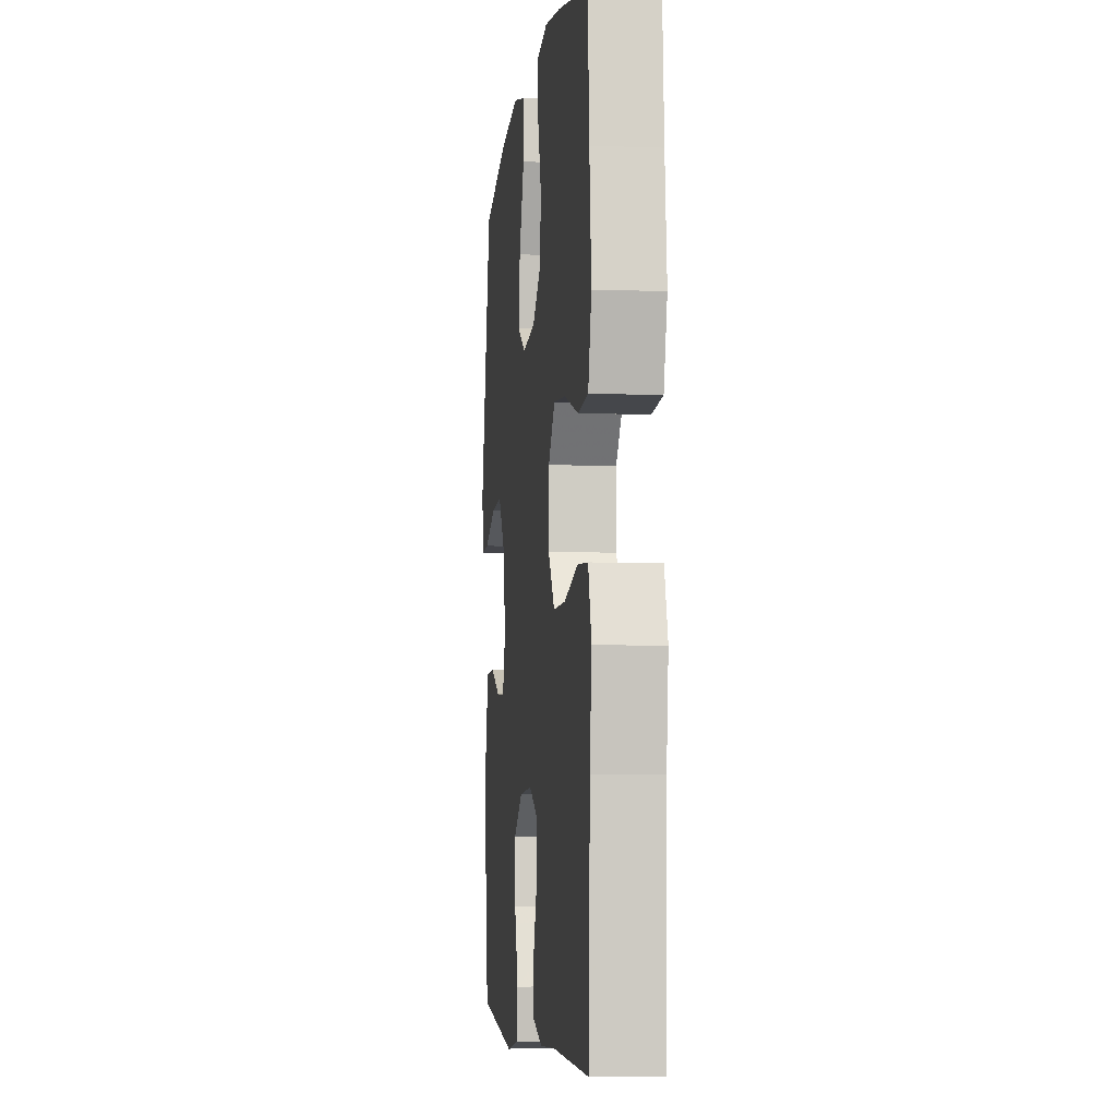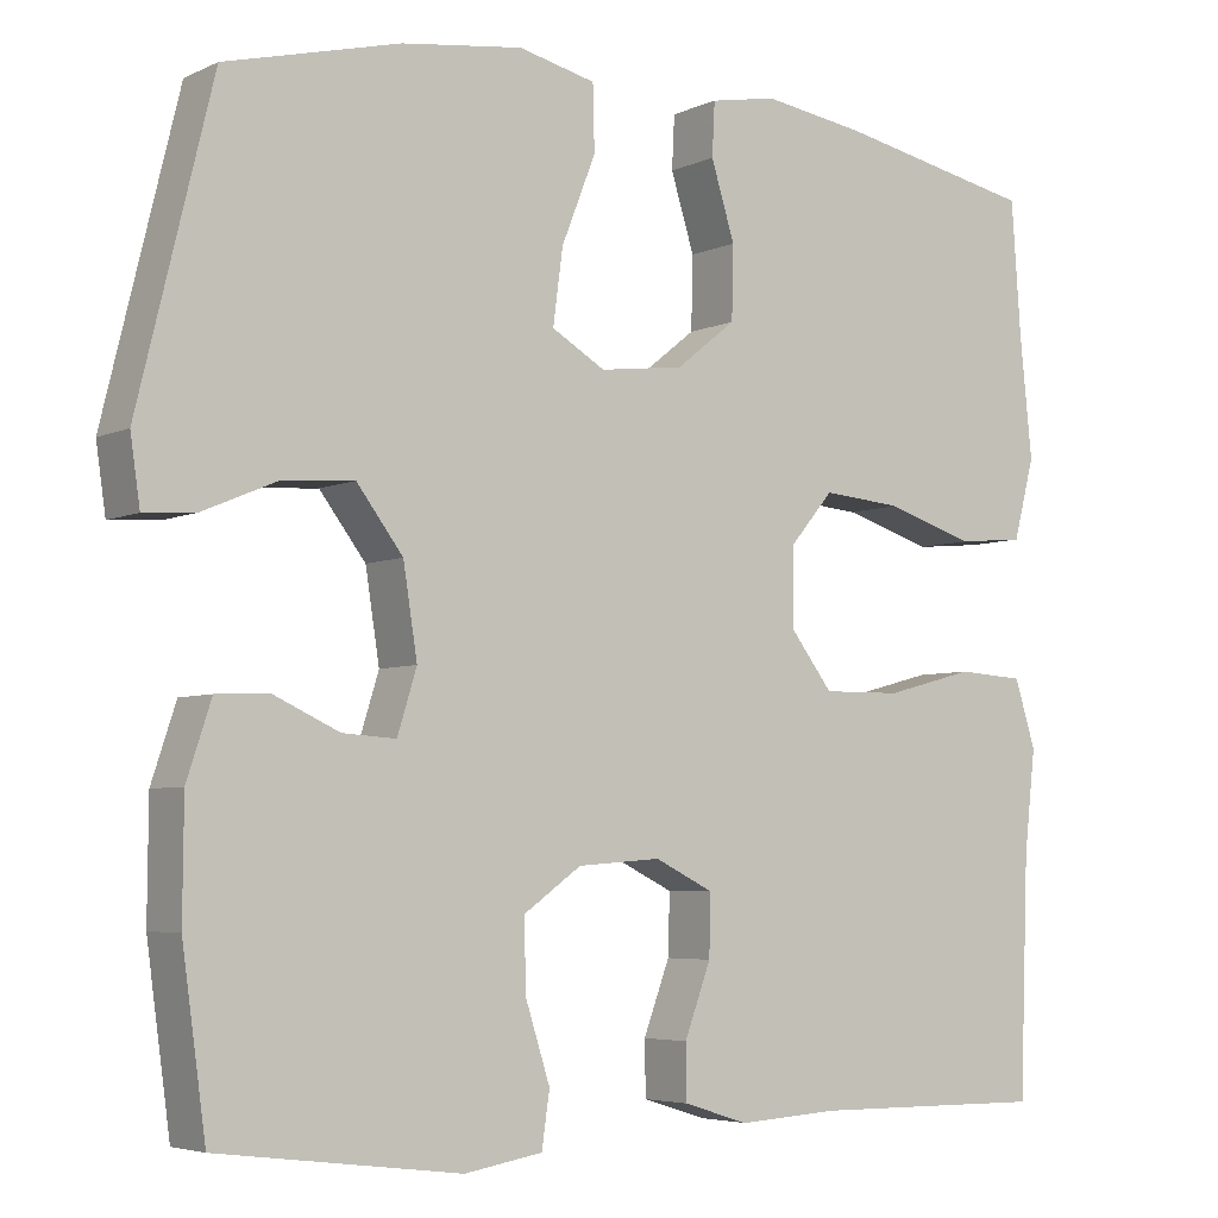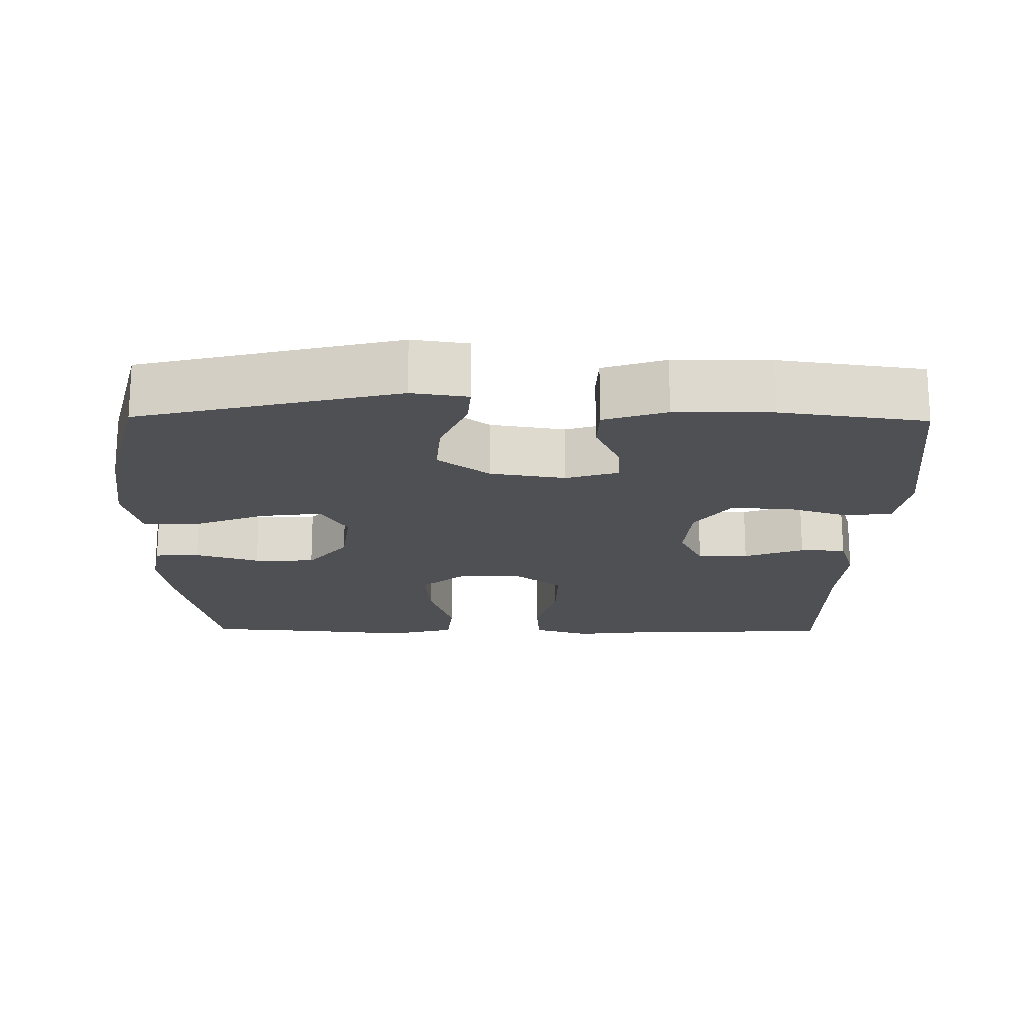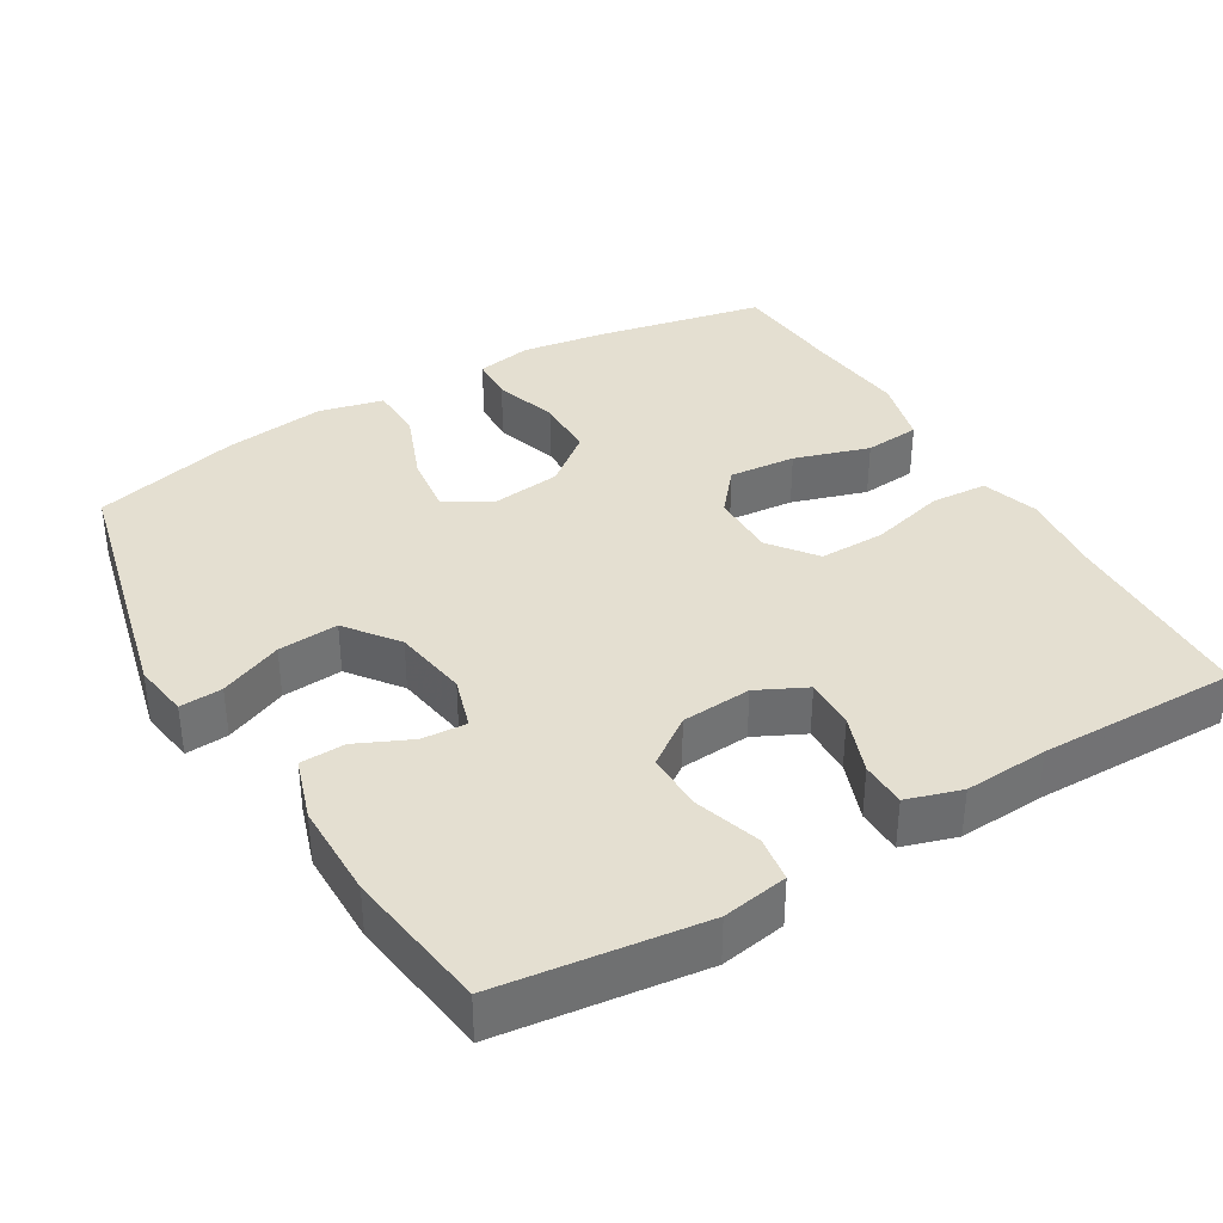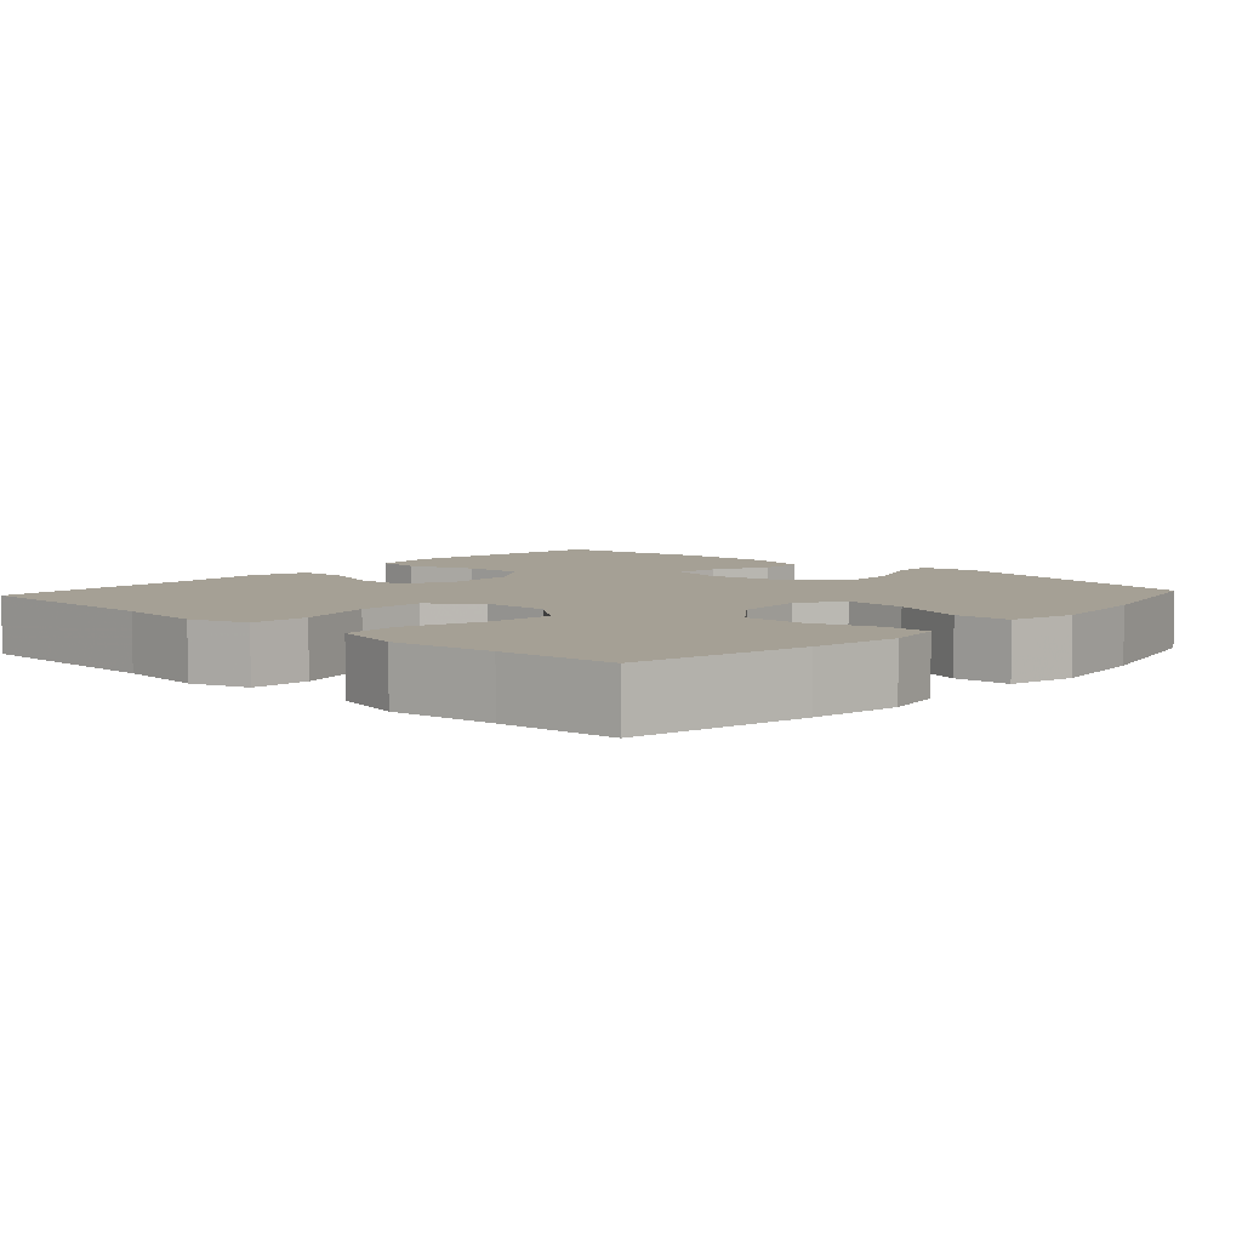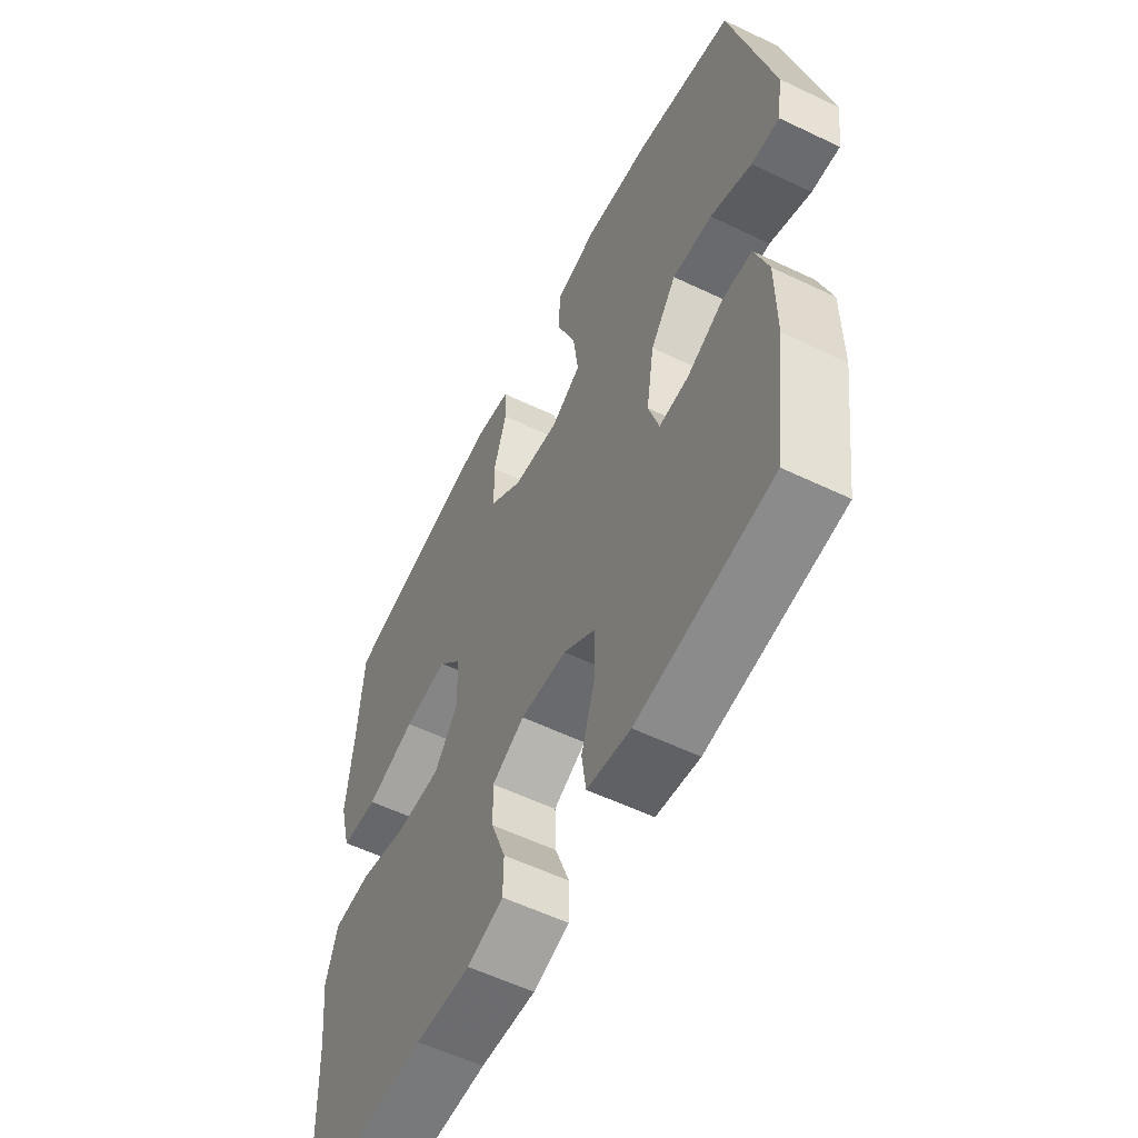
<metadata>
{"format":"obj","ext":"obj","renderer":"f3d","projection":"perspective","resolution":1024,"background":"white","views":[{"elev":-5.4,"azim":-96.7,"up":"+Z"},{"elev":-4.9,"azim":144.5,"up":"+Z"},{"elev":-18.5,"azim":89.2,"up":"+Y"},{"elev":36.8,"azim":149.2,"up":"+Y"},{"elev":5.9,"azim":-47.6,"up":"+Y"},{"elev":-57.1,"azim":63.5,"up":"+Z"}]}
</metadata>
<code>
v -0.5 0.07 0.5
v -0.273 0.07 0.547
v -0.156 0.07 0.565
v -0.08 0.07 0.551
v -0.077 0.07 0.49
v -0.104 0.07 0.403
v -0.102 0.07 0.32
v -0.034 0.07 0.266
v 0.062 0.07 0.254
v 0.123 0.07 0.29
v 0.112 0.07 0.374
v 0.073 0.07 0.473
v 0.075 0.07 0.547
v 0.163 0.07 0.568
v 0.301 0.07 0.55
v 0.5 0.07 0.5
v 0.585 0.07 0.15
v 0.574 0.07 0.074
v 0.516 0.07 0.078
v 0.431 0.07 0.114
v 0.349 0.07 0.12
v 0.296 0.07 0.05
v 0.28 0.07 -0.052
v 0.302 0.07 -0.123
v 0.363 0.07 -0.119
v 0.437 0.07 -0.085
v 0.498 0.07 -0.087
v 0.526 0.07 -0.172
v 0.527 0.07 -0.303
v 0.5 0.07 -0.5
v 0.224 0.07 -0.535
v 0.135 0.07 -0.52
v 0.126 0.07 -0.458
v 0.154 0.07 -0.37
v 0.156 0.07 -0.29
v 0.09 0.07 -0.243
v -0.005 0.07 -0.236
v -0.072 0.07 -0.269
v -0.07 0.07 -0.338
v -0.04 0.07 -0.419
v -0.041 0.07 -0.481
v -0.115 0.07 -0.504
v -0.229 0.07 -0.497
v -0.5 0.07 -0.5
v -0.51 0.07 -0.23
v -0.523 0.07 -0.114
v -0.499 0.07 -0.037
v -0.422 0.07 -0.032
v -0.32 0.07 -0.059
v -0.23 0.07 -0.06
v -0.182 0.07 0.003
v -0.183 0.07 0.093
v -0.232 0.07 0.151
v -0.323 0.07 0.143
v -0.425 0.07 0.111
v -0.501 0.07 0.118
v -0.525 0.07 0.21
v -0.511 0.07 0.347
v -0.5 0 0.5
v -0.273 0 0.547
v -0.156 0 0.565
v -0.08 0 0.551
v -0.077 0 0.49
v -0.104 0 0.403
v -0.102 0 0.32
v -0.034 0 0.266
v 0.062 0 0.254
v 0.123 0 0.29
v 0.112 0 0.374
v 0.073 0 0.473
v 0.075 0 0.547
v 0.163 0 0.568
v 0.301 0 0.55
v 0.5 0 0.5
v 0.585 0 0.15
v 0.574 0 0.074
v 0.516 0 0.078
v 0.431 0 0.114
v 0.349 0 0.12
v 0.296 0 0.05
v 0.28 0 -0.052
v 0.302 0 -0.123
v 0.363 0 -0.119
v 0.437 0 -0.085
v 0.498 0 -0.087
v 0.526 0 -0.172
v 0.527 0 -0.303
v 0.5 0 -0.5
v 0.224 0 -0.535
v 0.135 0 -0.52
v 0.126 0 -0.458
v 0.154 0 -0.37
v 0.156 0 -0.29
v 0.09 0 -0.243
v -0.005 0 -0.236
v -0.072 0 -0.269
v -0.07 0 -0.338
v -0.04 0 -0.419
v -0.041 0 -0.481
v -0.115 0 -0.504
v -0.229 0 -0.497
v -0.5 0 -0.5
v -0.51 0 -0.23
v -0.523 0 -0.114
v -0.499 0 -0.037
v -0.422 0 -0.032
v -0.32 0 -0.059
v -0.23 0 -0.06
v -0.182 0 0.003
v -0.183 0 0.093
v -0.232 0 0.151
v -0.323 0 0.143
v -0.425 0 0.111
v -0.501 0 0.118
v -0.525 0 0.21
v -0.511 0 0.347
f 55 56 57 58
f 54 55 58 1
f 53 54 1 2
f 52 53 2 3
f 51 52 3 4
f 46 47 48 49
f 45 46 49 50
f 43 44 45 50
f 42 43 50 51
f 39 40 41 42
f 38 39 42 51
f 31 32 33 34
f 31 34 35
f 30 31 35
f 29 30 35 36
f 25 26 27 28
f 24 25 28 29
f 17 18 19 20
f 17 20 21
f 16 17 21
f 15 16 21 22
f 11 12 13 14
f 10 11 14 15
f 4 5 6
f 51 4 6
f 51 6 7
f 37 38 51 7
f 36 37 7 8
f 24 29 36
f 23 24 36 8
f 10 15 22 23
f 9 10 23
f 8 9 23
f 116 115 114 113
f 59 116 113 112
f 60 59 112 111
f 61 60 111 110
f 62 61 110 109
f 107 106 105 104
f 108 107 104 103
f 108 103 102 101
f 109 108 101 100
f 100 99 98 97
f 109 100 97 96
f 92 91 90 89
f 93 92 89
f 93 89 88
f 94 93 88 87
f 86 85 84 83
f 87 86 83 82
f 78 77 76 75
f 79 78 75
f 79 75 74
f 80 79 74 73
f 72 71 70 69
f 73 72 69 68
f 64 63 62
f 64 62 109
f 65 64 109
f 65 109 96 95
f 66 65 95 94
f 94 87 82
f 66 94 82 81
f 81 80 73 68
f 81 68 67
f 81 67 66
f 1 59 60 2
f 2 60 61 3
f 3 61 62 4
f 4 62 63 5
f 5 63 64 6
f 6 64 65 7
f 7 65 66 8
f 8 66 67 9
f 9 67 68 10
f 10 68 69 11
f 11 69 70 12
f 12 70 71 13
f 13 71 72 14
f 14 72 73 15
f 15 73 74 16
f 16 74 75 17
f 17 75 76 18
f 18 76 77 19
f 19 77 78 20
f 20 78 79 21
f 21 79 80 22
f 22 80 81 23
f 23 81 82 24
f 24 82 83 25
f 25 83 84 26
f 26 84 85 27
f 27 85 86 28
f 28 86 87 29
f 29 87 88 30
f 30 88 89 31
f 31 89 90 32
f 32 90 91 33
f 33 91 92 34
f 34 92 93 35
f 35 93 94 36
f 36 94 95 37
f 37 95 96 38
f 38 96 97 39
f 39 97 98 40
f 40 98 99 41
f 41 99 100 42
f 42 100 101 43
f 43 101 102 44
f 44 102 103 45
f 45 103 104 46
f 46 104 105 47
f 47 105 106 48
f 48 106 107 49
f 49 107 108 50
f 50 108 109 51
f 51 109 110 52
f 52 110 111 53
f 53 111 112 54
f 54 112 113 55
f 55 113 114 56
f 56 114 115 57
f 57 115 116 58
f 58 116 59 1

</code>
